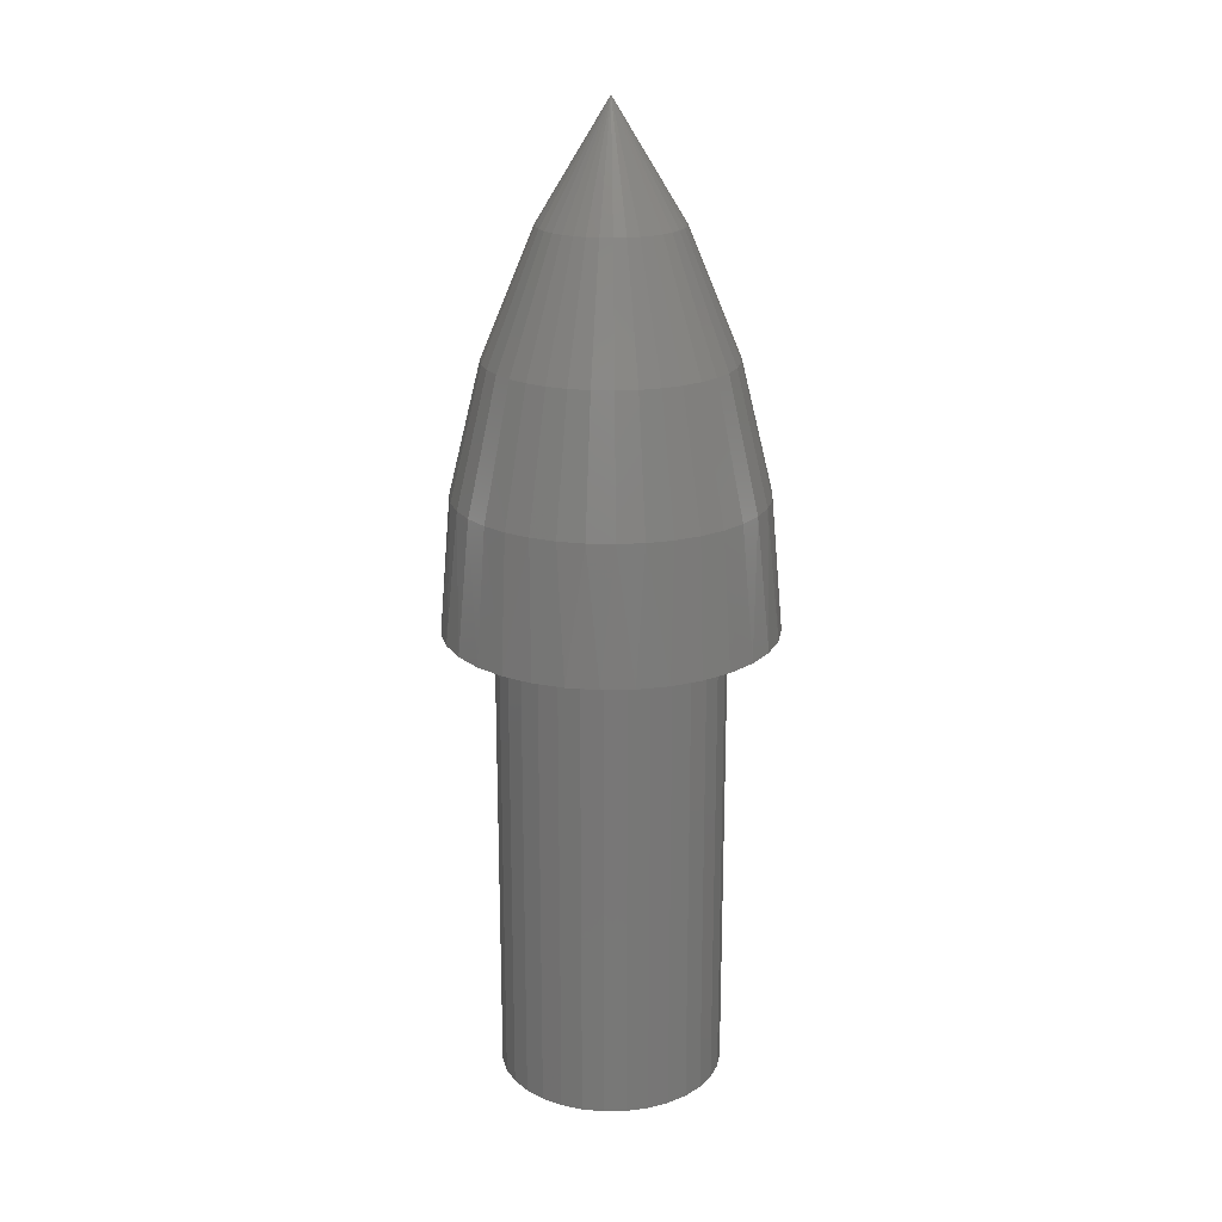
<metadata>
{"format":"stl","ext":"stl","renderer":"f3d","projection":"perspective","resolution":1024,"background":"white","views":[{"elev":20.1,"azim":-160.2,"up":"+Z"}]}
</metadata>
<code>
# stl→obj: 386 verts, 768 faces
v 0.0093 0.08634 -0.1953
v 0.02597 0.08287 -0.1953
v 0.008464 0.07858 -0.1953
v -0.007028 0.07872 -0.1953
v -0.007723 0.0865 -0.1953
v 0.007028 -0.07872 -0.1953
v 0.007723 -0.0865 -0.1953
v -0.0093 -0.08634 -0.1953
v -0.008464 -0.07858 -0.1953
v -0.02597 -0.08287 -0.1953
v 0.02445 -0.08333 -0.1953
v -0.03789 -0.06935 -0.1953
v -0.0557 -0.06662 -0.1953
v -0.05069 -0.06063 -0.1953
v -0.06763 -0.05448 -0.1953
v -0.06155 -0.04958 -0.1953
v -0.07696 -0.04024 -0.1953
v -0.07003 -0.03662 -0.1953
v -0.08333 -0.02445 -0.1953
v -0.07583 -0.02225 -0.1953
v -0.0865 -0.007723 -0.1953
v -0.07541 0.02363 -0.1953
v -0.07858 0.008464 -0.1953
v -0.08634 0.0093 -0.1953
v -0.08287 0.02597 -0.1953
v -0.06935 0.03789 -0.1953
v -0.07621 0.04163 -0.1953
v -0.06063 0.05069 -0.1953
v -0.06662 0.0557 -0.1953
v -0.04958 0.06155 -0.1953
v -0.05448 0.06763 -0.1953
v -0.03662 0.07003 -0.1953
v -0.04024 0.07696 -0.1953
v -0.02225 0.07583 -0.1953
v -0.02445 0.08333 -0.1953
v 0.04024 -0.07696 -0.1953
v 0.02225 -0.07583 -0.1953
v 0.03662 -0.07003 -0.1953
v 0.05448 -0.06763 -0.1953
v 0.04958 -0.06155 -0.1953
v 0.06662 -0.0557 -0.1953
v 0.06063 -0.05069 -0.1953
v 0.07621 -0.04163 -0.1953
v 0.06935 -0.03789 -0.1953
v 0.08287 -0.02597 -0.1953
v 0.07541 -0.02363 -0.1953
v 0.07858 -0.008464 -0.1953
v 0.0865 0.007723 -0.1953
v 0.07872 0.007028 -0.1953
v 0.07583 0.02225 -0.1953
v 0.08333 0.02445 -0.1953
v 0.07003 0.03662 -0.1953
v 0.07696 0.04024 -0.1953
v 0.06155 0.04958 -0.1953
v 0.06763 0.05448 -0.1953
v 0.05069 0.06063 -0.1953
v 0.0557 0.06662 -0.1953
v 0.03789 0.06935 -0.1953
v 0.04163 0.07621 -0.1953
v 0.02363 0.07541 -0.1953
v -0.04163 -0.07621 -0.1953
v -0.02363 -0.07541 -0.1953
v -0.07872 -0.007028 -0.1953
v 0.08634 -0.0093 -0.1953
v 0.06935 -0.03789 0.1757
v 0.06063 -0.05069 0.1757
v 0.04958 -0.06155 0.1757
v 0.03662 -0.07003 0.1757
v 0.02225 -0.07583 0.1757
v 0.007028 -0.07872 0.1757
v -0.008464 -0.07858 0.1757
v -0.02363 -0.07541 0.1757
v -0.03789 -0.06935 0.1757
v 0.07541 -0.02363 0.1757
v 0.07858 -0.008464 0.1757
v 0.07872 0.007028 0.1757
v 0.07583 0.02225 0.1757
v 0.07003 0.03662 0.1757
v 0.06155 0.04958 0.1757
v 0.05069 0.06063 0.1757
v 0.03789 0.06935 0.1757
v -0.06935 0.03789 0.1757
v -0.06063 0.05069 0.1757
v -0.04958 0.06155 0.1757
v -0.03662 0.07003 0.1757
v -0.02225 0.07583 0.1757
v -0.007028 0.07872 0.1757
v 0.008464 0.07858 0.1757
v 0.02363 0.07541 0.1757
v -0.07541 0.02363 0.1757
v -0.07858 0.008464 0.1757
v -0.07872 -0.007028 0.1757
v -0.07583 -0.02225 0.1757
v -0.07003 -0.03662 0.1757
v -0.06155 -0.04958 0.1757
v -0.05069 -0.06063 0.1757
v 0.05955 0.1023 0.1757
v 0.07749 0.08949 0.1757
v 0.06439 0.08052 0.3044
v 0.04943 0.09047 0.3044
v 0.09276 0.07357 0.1757
v 0.07739 0.06811 0.3044
v 0.103 0.05834 0.1757
v 0.08804 0.05364 0.3044
v 0.1157 0.02521 0.1757
v 0.1181 0.008171 0.1757
v 0.1011 0.02029 0.3044
v 0.09602 0.03754 0.3044
v 0.118 -0.009535 0.1757
v 0.1031 0.002433 0.3044
v 0.1153 -0.02703 0.1757
v 0.1019 -0.0155 0.3044
v 0.1089 -0.04652 0.1757
v 0.09768 -0.03296 0.3044
v 0.0992 -0.06462 0.1757
v 0.09047 -0.04943 0.3044
v 0.09 -0.07691 0.1757
v 0.08052 -0.06439 0.3044
v 0.0793 -0.0879 0.1757
v 0.06439 -0.09934 0.1757
v 0.06811 -0.07739 0.3044
v 0.04785 -0.1083 0.1757
v 0.05364 -0.08804 0.3044
v 0.03156 -0.1141 0.1757
v 0.03754 -0.09602 0.3044
v 0.0146 -0.1175 0.1757
v 0.02029 -0.1011 0.3044
v -0.002846 -0.1184 0.1757
v 0.002433 -0.1031 0.3044
v -0.03288 -0.1138 0.1757
v -0.04116 -0.1112 0.1757
v -0.03296 -0.09768 0.3044
v 0.05676 0.1039 0.1757
v 0.1108 0.04171 0.1757
v -0.02023 -0.1166 0.1757
v -0.0155 -0.1019 0.3044
v -5.959e-17 1.199e-16 0.5411
v 0.03026 0.0554 0.4278
v 0.03942 0.0493 0.4278
v 0.04739 0.04171 0.4278
v 0.05391 0.03284 0.4278
v 0.05879 0.02298 0.4278
v 0.06189 0.01243 0.4278
v 0.06311 0.00149 0.4278
v 0.06241 -0.009492 0.4278
v 0.05981 -0.02018 0.4278
v 0.0554 -0.03026 0.4278
v 0.0493 -0.03942 0.4278
v 0.04171 -0.04739 0.4278
v 0.03284 -0.05391 0.4278
v 0.02298 -0.05879 0.4278
v 0.01243 -0.06189 0.4278
v 0.00149 -0.06311 0.4278
v -0.009492 -0.06241 0.4278
v -0.02018 -0.05981 0.4278
v -0.03026 -0.0554 0.4278
v -0.04943 -0.09047 0.3044
v -0.05676 -0.1039 0.1757
v -0.05955 -0.1023 0.1757
v -0.07749 -0.08949 0.1757
v -0.06439 -0.08052 0.3044
v -0.09276 -0.07357 0.1757
v -0.07739 -0.06811 0.3044
v -0.103 -0.05834 0.1757
v -0.08804 -0.05364 0.3044
v -0.1157 -0.02521 0.1757
v -0.1181 -0.008171 0.1757
v -0.1011 -0.02029 0.3044
v -0.09602 -0.03754 0.3044
v -0.118 0.009535 0.1757
v -0.1031 -0.002433 0.3044
v -0.1153 0.02703 0.1757
v -0.1019 0.0155 0.3044
v -0.1089 0.04652 0.1757
v -0.09768 0.03296 0.3044
v -0.0992 0.06462 0.1757
v -0.09047 0.04943 0.3044
v -0.09 0.07691 0.1757
v -0.08052 0.06439 0.3044
v -0.0793 0.0879 0.1757
v -0.06439 0.09934 0.1757
v -0.06811 0.07739 0.3044
v -0.04785 0.1083 0.1757
v -0.05364 0.08804 0.3044
v -0.03156 0.1141 0.1757
v -0.03754 0.09602 0.3044
v -0.0146 0.1175 0.1757
v -0.02029 0.1011 0.3044
v 0.002846 0.1184 0.1757
v -0.002433 0.1031 0.3044
v 0.03288 0.1138 0.1757
v 0.04116 0.1112 0.1757
v 0.03296 0.09768 0.3044
v -0.1108 -0.04171 0.1757
v 0.02023 0.1166 0.1757
v 0.0155 0.1019 0.3044
v -0.03942 -0.0493 0.4278
v -0.04739 -0.04171 0.4278
v -0.05391 -0.03284 0.4278
v -0.05879 -0.02298 0.4278
v -0.06189 -0.01243 0.4278
v -0.06311 -0.00149 0.4278
v -0.06241 0.009492 0.4278
v -0.05981 0.02018 0.4278
v -0.0554 0.03026 0.4278
v -0.0493 0.03942 0.4278
v -0.04171 0.04739 0.4278
v -0.03284 0.05391 0.4278
v -0.02298 0.05879 0.4278
v -0.01243 0.06189 0.4278
v -0.00149 0.06311 0.4278
v 0.009492 0.06241 0.4278
v 0.02018 0.05981 0.4278
v 0.06056 0.1109 0.1678
v 0.0093 0.08634 0.1678
v 0.03777 0.1205 0.1678
v 0.08102 0.09691 0.1678
v 0.04163 0.07621 0.1678
v 0.02597 0.08287 0.1678
v 0.09837 0.07924 0.1678
v -0.04163 -0.07621 0.1678
v -0.02597 -0.08287 0.1678
v -0.09837 -0.07924 0.1678
v 0.01353 0.1256 0.1678
v 0.01123 -0.1258 0.1678
v 0.007723 -0.0865 0.1678
v 0.03556 -0.1212 0.1678
v -0.08102 -0.09691 0.1678
v -0.08333 -0.02445 0.1678
v -0.1258 -0.01123 0.1678
v -0.0865 -0.007723 0.1678
v -0.04024 0.07696 0.1678
v -0.09691 0.08102 0.1678
v -0.02445 0.08333 0.1678
v -0.07924 0.09837 0.1678
v 0.05853 -0.1119 0.1678
v 0.07924 -0.09837 0.1678
v 0.02445 -0.08333 0.1678
v 0.09691 -0.08102 0.1678
v 0.04024 -0.07696 0.1678
v 0.05448 -0.06763 0.1678
v -0.0093 -0.08634 0.1678
v -0.01353 -0.1256 0.1678
v -0.03777 -0.1205 0.1678
v -0.06056 -0.1109 0.1678
v -0.007723 0.0865 0.1678
v -0.05853 0.1119 0.1678
v -0.03556 0.1212 0.1678
v -0.01123 0.1258 0.1678
v -0.1212 -0.03556 0.1678
v -0.07696 -0.04024 0.1678
v -0.1119 -0.05853 0.1678
v -0.06763 -0.05448 0.1678
v -0.0557 -0.06662 0.1678
v -0.08634 0.0093 0.1678
v -0.1256 0.01353 0.1678
v -0.08287 0.02597 0.1678
v -0.1205 0.03777 0.1678
v -0.07621 0.04163 0.1678
v -0.06662 0.0557 0.1678
v -0.1109 0.06056 0.1678
v -0.05448 0.06763 0.1678
v 0.1109 -0.06056 0.1678
v 0.06662 -0.0557 0.1678
v 0.1205 -0.03777 0.1678
v 0.07621 -0.04163 0.1678
v 0.1256 -0.01353 0.1678
v 0.08287 -0.02597 0.1678
v 0.08634 -0.0093 0.1678
v 0.1258 0.01123 0.1678
v 0.0865 0.007723 0.1678
v 0.1212 0.03556 0.1678
v 0.08333 0.02445 0.1678
v 0.07696 0.04024 0.1678
v 0.1119 0.05853 0.1678
v 0.06763 0.05448 0.1678
v 0.0557 0.06662 0.1678
v -0.0882 -0.07763 0.2707
v -0.1003 -0.06113 0.2707
v -0.1094 -0.04278 0.2707
v -0.1152 -0.02313 0.2707
v -0.1175 -0.002773 0.2707
v -0.1162 0.01767 0.2707
v -0.1113 0.03757 0.2707
v -0.07763 0.0882 0.2707
v -0.06113 0.1003 0.2707
v -0.04278 0.1094 0.2707
v -0.02313 0.1152 0.2707
v -0.002773 0.1175 0.2707
v 0.01767 0.1162 0.2707
v -4.163e-17 1.569e-16 0.5547
v 0.02569 0.04703 0.4664
v 0.01714 0.05078 0.4664
v 0.008058 0.05298 0.4664
v -0.001265 0.05357 0.4664
v -0.01055 0.05254 0.4664
v -0.01951 0.04991 0.4664
v -0.02788 0.04576 0.4664
v -0.03541 0.04023 0.4664
v -0.04185 0.03347 0.4664
v -0.04703 0.02569 0.4664
v -0.05078 0.01714 0.4664
v -0.05298 0.008058 0.4664
v -0.05357 -0.001265 0.4664
v -0.05254 -0.01055 0.4664
v -0.04991 -0.01951 0.4664
v -0.04576 -0.02788 0.4664
v -0.04023 -0.03541 0.4664
v -0.03347 -0.04185 0.4664
v -0.02569 -0.04703 0.4664
v 0.02976 0.08818 0.371
v 0.04462 0.08167 0.371
v 0.03757 0.1113 0.2707
v 0.05633 0.1031 0.2707
v -0.07338 -0.09176 0.2707
v -0.05633 -0.1031 0.2707
v -0.05812 -0.07268 0.371
v -0.04462 -0.08167 0.371
v -0.09176 0.07338 0.2707
v -0.1031 0.05633 0.2707
v -0.07268 0.05812 0.371
v -0.08167 0.04462 0.371
v -0.06986 -0.06149 0.371
v -0.07947 -0.04842 0.371
v -0.08668 -0.03388 0.371
v -0.09124 -0.01832 0.371
v -0.09304 -0.002196 0.371
v -0.09201 0.01399 0.371
v -0.08818 0.02976 0.371
v -0.06149 0.06986 0.371
v -0.04842 0.07947 0.371
v -0.03388 0.08668 0.371
v -0.01832 0.09124 0.371
v -0.002196 0.09304 0.371
v 0.01399 0.09201 0.371
v 0.0882 0.07763 0.2707
v 0.1003 0.06113 0.2707
v 0.1094 0.04278 0.2707
v 0.1152 0.02313 0.2707
v 0.1175 0.002773 0.2707
v 0.1162 -0.01767 0.2707
v 0.1113 -0.03757 0.2707
v 0.07763 -0.0882 0.2707
v 0.06113 -0.1003 0.2707
v 0.04278 -0.1094 0.2707
v 0.02313 -0.1152 0.2707
v 0.002773 -0.1175 0.2707
v -0.01767 -0.1162 0.2707
v -0.01714 -0.05078 0.4664
v -0.008058 -0.05298 0.4664
v 0.001265 -0.05357 0.4664
v 0.01055 -0.05254 0.4664
v 0.01951 -0.04991 0.4664
v 0.02788 -0.04576 0.4664
v 0.03541 -0.04023 0.4664
v 0.04185 -0.03347 0.4664
v 0.04703 -0.02569 0.4664
v 0.05078 -0.01714 0.4664
v 0.05298 -0.008058 0.4664
v 0.05357 0.001265 0.4664
v 0.05254 0.01055 0.4664
v 0.04991 0.01951 0.4664
v 0.04576 0.02788 0.4664
v 0.04023 0.03541 0.4664
v 0.03347 0.04185 0.4664
v -0.02976 -0.08818 0.371
v -0.03757 -0.1113 0.2707
v 0.07338 0.09176 0.2707
v 0.05812 0.07268 0.371
v 0.09176 -0.07338 0.2707
v 0.1031 -0.05633 0.2707
v 0.07268 -0.05812 0.371
v 0.08167 -0.04462 0.371
v 0.06986 0.06149 0.371
v 0.07947 0.04842 0.371
v 0.08668 0.03388 0.371
v 0.09124 0.01832 0.371
v 0.09304 0.002196 0.371
v 0.09201 -0.01399 0.371
v 0.08818 -0.02976 0.371
v 0.06149 -0.06986 0.371
v 0.04842 -0.07947 0.371
v 0.03388 -0.08668 0.371
v 0.01832 -0.09124 0.371
v 0.002196 -0.09304 0.371
v -0.01399 -0.09201 0.371
f 1 2 3
f 3 4 1
f 1 4 5
f 6 7 8
f 6 8 9
f 8 10 9
f 7 6 11
f 12 13 14
f 13 15 14
f 14 15 16
f 16 15 17
f 16 17 18
f 18 17 19
f 18 19 20
f 20 19 21
f 22 23 24
f 24 25 22
f 26 22 25
f 25 27 26
f 28 26 27
f 27 29 28
f 30 28 29
f 29 31 30
f 30 31 32
f 32 31 33
f 33 34 32
f 4 34 33
f 33 35 4
f 4 35 5
f 11 6 36
f 6 37 36
f 36 37 38
f 36 38 39
f 39 38 40
f 39 40 41
f 40 42 41
f 43 41 42
f 42 44 43
f 45 43 44
f 44 46 45
f 45 46 47
f 48 49 50
f 48 50 51
f 51 50 52
f 51 52 53
f 53 52 54
f 53 54 55
f 55 54 56
f 55 56 57
f 58 57 56
f 59 57 58
f 59 58 60
f 59 60 3
f 59 3 2
f 61 13 12
f 61 12 62
f 61 62 9
f 61 9 10
f 24 23 21
f 21 23 63
f 21 63 20
f 49 48 47
f 47 48 64
f 47 64 45
f 65 42 66
f 66 42 40
f 66 40 67
f 67 40 38
f 67 38 68
f 68 38 37
f 68 37 69
f 69 37 6
f 69 6 70
f 70 6 9
f 70 9 71
f 71 9 62
f 71 62 72
f 72 62 12
f 72 12 73
f 42 65 44
f 44 65 74
f 44 74 46
f 46 74 75
f 46 75 47
f 47 75 76
f 47 76 49
f 49 76 77
f 49 77 50
f 50 77 78
f 50 78 52
f 52 78 79
f 52 79 54
f 54 79 80
f 54 80 56
f 56 80 81
f 56 81 58
f 82 28 83
f 83 28 30
f 83 30 84
f 84 30 32
f 84 32 85
f 85 32 34
f 85 34 86
f 86 34 4
f 86 4 87
f 87 4 3
f 87 3 88
f 88 3 60
f 88 60 89
f 89 60 58
f 89 58 81
f 28 82 26
f 26 82 90
f 26 90 22
f 22 90 91
f 22 91 23
f 23 91 92
f 23 92 63
f 63 92 93
f 63 93 20
f 20 93 94
f 20 94 18
f 18 94 95
f 18 95 16
f 16 95 96
f 16 96 14
f 14 96 73
f 14 73 12
f 97 98 99
f 100 97 99
f 98 101 102
f 99 98 102
f 101 103 104
f 102 101 104
f 105 106 107
f 108 105 107
f 106 109 110
f 107 106 110
f 109 111 112
f 110 109 112
f 111 113 114
f 112 111 114
f 113 115 116
f 114 113 116
f 115 117 118
f 116 115 118
f 119 120 121
f 118 119 121
f 120 122 123
f 121 120 123
f 122 124 125
f 123 122 125
f 124 126 127
f 125 124 127
f 126 128 129
f 127 126 129
f 130 131 132
f 97 100 133
f 134 105 108
f 117 119 118
f 135 130 136
f 137 138 139
f 137 139 140
f 137 140 141
f 137 141 142
f 137 142 143
f 137 143 144
f 137 144 145
f 137 145 146
f 137 146 147
f 137 147 148
f 137 148 149
f 137 149 150
f 137 150 151
f 137 151 152
f 137 152 153
f 137 153 154
f 137 154 155
f 137 155 156
f 134 108 103
f 103 108 104
f 108 142 104
f 104 142 141
f 135 136 128
f 128 136 129
f 136 154 129
f 129 154 153
f 155 132 156
f 156 132 157
f 132 131 157
f 157 131 158
f 140 104 141
f 104 140 102
f 102 140 139
f 102 139 99
f 99 139 138
f 99 138 100
f 148 121 149
f 149 121 123
f 149 123 150
f 150 123 125
f 150 125 151
f 151 125 127
f 151 127 152
f 152 127 129
f 152 129 153
f 121 148 118
f 118 148 147
f 118 147 116
f 116 147 146
f 116 146 114
f 114 146 145
f 114 145 112
f 112 145 144
f 112 144 110
f 110 144 143
f 110 143 107
f 107 143 142
f 107 142 108
f 130 132 136
f 136 132 155
f 136 155 154
f 159 160 161
f 157 159 161
f 160 162 163
f 161 160 163
f 162 164 165
f 163 162 165
f 166 167 168
f 169 166 168
f 167 170 171
f 168 167 171
f 170 172 173
f 171 170 173
f 172 174 175
f 173 172 175
f 174 176 177
f 175 174 177
f 176 178 179
f 177 176 179
f 180 181 182
f 179 180 182
f 181 183 184
f 182 181 184
f 183 185 186
f 184 183 186
f 185 187 188
f 186 185 188
f 187 189 190
f 188 187 190
f 191 192 193
f 159 157 158
f 194 166 169
f 178 180 179
f 195 191 196
f 137 156 197
f 137 197 198
f 137 198 199
f 137 199 200
f 137 200 201
f 137 201 202
f 137 202 203
f 137 203 204
f 137 204 205
f 137 205 206
f 137 206 207
f 137 207 208
f 137 208 209
f 137 209 210
f 137 210 211
f 137 211 212
f 137 212 213
f 137 213 138
f 194 169 164
f 164 169 165
f 169 200 165
f 165 200 199
f 195 196 189
f 189 196 190
f 196 212 190
f 190 212 211
f 213 193 138
f 138 193 100
f 193 192 100
f 100 192 133
f 198 165 199
f 165 198 163
f 163 198 197
f 163 197 161
f 161 197 156
f 161 156 157
f 206 182 207
f 207 182 184
f 207 184 208
f 208 184 186
f 208 186 209
f 209 186 188
f 209 188 210
f 210 188 190
f 210 190 211
f 182 206 179
f 179 206 205
f 179 205 177
f 177 205 204
f 177 204 175
f 175 204 203
f 175 203 173
f 173 203 202
f 173 202 171
f 171 202 201
f 171 201 168
f 168 201 200
f 168 200 169
f 191 193 196
f 196 193 213
f 196 213 212
f 80 101 81
f 101 89 81
f 192 97 133
f 191 195 88
f 83 84 176
f 176 84 85
f 85 178 176
f 85 86 178
f 68 69 117
f 115 68 117
f 115 67 68
f 66 67 115
f 80 103 101
f 98 97 192
f 98 192 191
f 98 191 88
f 98 88 89
f 98 89 101
f 71 72 160
f 71 160 159
f 71 159 158
f 71 158 131
f 71 131 130
f 71 130 135
f 71 135 128
f 71 128 126
f 71 126 70
f 162 160 72
f 162 72 73
f 162 73 96
f 162 96 164
f 87 88 195
f 87 195 189
f 87 189 187
f 87 187 185
f 87 185 183
f 87 183 181
f 87 181 180
f 87 180 178
f 87 178 86
f 70 126 124
f 70 124 122
f 70 122 120
f 70 120 119
f 70 119 117
f 70 117 69
f 96 95 164
f 164 95 94
f 164 94 194
f 194 94 93
f 194 93 166
f 166 93 92
f 166 92 167
f 167 92 91
f 167 91 170
f 170 91 90
f 170 90 172
f 172 90 82
f 172 82 174
f 174 82 83
f 174 83 176
f 80 79 103
f 103 79 78
f 103 78 134
f 134 78 77
f 134 77 105
f 105 77 76
f 105 76 106
f 106 76 75
f 106 75 109
f 109 75 74
f 109 74 111
f 111 74 65
f 111 65 113
f 113 65 66
f 113 66 115
f 214 215 216
f 214 217 215
f 218 219 220
f 221 222 223
f 224 216 215
f 225 226 227
f 228 223 222
f 229 230 231
f 232 233 234
f 234 233 235
f 236 227 226
f 226 237 236
f 237 226 238
f 237 238 239
f 239 238 240
f 239 240 241
f 220 219 217
f 217 219 215
f 242 226 225
f 242 225 243
f 242 243 244
f 242 244 245
f 242 245 228
f 242 228 222
f 246 234 235
f 246 235 247
f 246 247 248
f 246 248 249
f 246 249 224
f 246 224 215
f 230 229 250
f 250 229 251
f 250 251 252
f 252 251 253
f 252 253 223
f 223 253 254
f 223 254 221
f 231 230 255
f 255 230 256
f 255 256 257
f 257 256 258
f 257 258 259
f 259 258 260
f 260 258 261
f 260 261 262
f 262 261 233
f 262 233 232
f 239 241 263
f 263 241 264
f 263 264 265
f 265 264 266
f 265 266 267
f 267 266 268
f 267 268 269
f 267 269 270
f 270 269 271
f 270 271 272
f 272 271 273
f 272 273 274
f 272 274 275
f 275 274 276
f 275 276 220
f 220 276 277
f 220 277 218
f 278 223 228
f 279 252 223
f 280 250 252
f 281 230 250
f 282 256 230
f 283 258 256
f 284 261 258
f 285 235 233
f 286 247 235
f 287 248 247
f 288 249 248
f 289 224 249
f 290 216 224
f 291 292 293
f 291 293 294
f 291 294 295
f 291 295 296
f 291 296 297
f 291 297 298
f 291 298 299
f 291 299 300
f 291 300 301
f 291 301 302
f 291 302 303
f 291 303 304
f 291 304 305
f 291 305 306
f 291 306 307
f 291 307 308
f 291 308 309
f 291 309 310
f 293 292 311
f 311 292 312
f 311 312 313
f 313 312 314
f 313 314 216
f 216 314 214
f 228 245 315
f 315 245 316
f 315 316 317
f 317 316 318
f 317 318 309
f 309 318 310
f 233 261 319
f 319 261 320
f 319 320 321
f 321 320 322
f 321 322 300
f 300 322 301
f 309 308 317
f 317 308 323
f 317 323 315
f 315 323 278
f 315 278 228
f 308 307 323
f 323 307 324
f 323 324 278
f 278 324 279
f 278 279 223
f 307 306 324
f 324 306 325
f 324 325 279
f 279 325 280
f 279 280 252
f 306 305 325
f 325 305 326
f 325 326 280
f 280 326 281
f 280 281 250
f 305 304 326
f 326 304 327
f 326 327 281
f 281 327 282
f 281 282 230
f 304 303 327
f 327 303 328
f 327 328 282
f 282 328 283
f 282 283 256
f 303 302 328
f 328 302 329
f 328 329 283
f 283 329 284
f 283 284 258
f 302 301 329
f 329 301 322
f 329 322 284
f 284 322 320
f 284 320 261
f 300 299 321
f 321 299 330
f 321 330 319
f 319 330 285
f 319 285 233
f 299 298 330
f 330 298 331
f 330 331 285
f 285 331 286
f 285 286 235
f 298 297 331
f 331 297 332
f 331 332 286
f 286 332 287
f 286 287 247
f 297 296 332
f 332 296 333
f 332 333 287
f 287 333 288
f 287 288 248
f 296 295 333
f 333 295 334
f 333 334 288
f 288 334 289
f 288 289 249
f 295 294 334
f 334 294 335
f 334 335 289
f 289 335 290
f 289 290 224
f 294 293 335
f 335 293 311
f 335 311 290
f 290 311 313
f 290 313 216
f 218 59 219
f 219 59 2
f 219 2 215
f 215 2 1
f 215 1 246
f 246 1 5
f 246 5 234
f 234 5 35
f 234 35 232
f 232 35 33
f 232 33 262
f 262 33 31
f 262 31 260
f 260 31 29
f 260 29 259
f 259 29 27
f 259 27 257
f 257 27 25
f 257 25 255
f 255 25 24
f 255 24 231
f 231 24 21
f 231 21 229
f 229 21 19
f 229 19 251
f 251 19 17
f 251 17 253
f 253 17 15
f 253 15 254
f 254 15 13
f 254 13 221
f 221 13 61
f 336 220 217
f 337 275 220
f 338 272 275
f 339 270 272
f 340 267 270
f 341 265 267
f 342 263 265
f 343 237 239
f 344 236 237
f 345 227 236
f 346 225 227
f 347 243 225
f 348 244 243
f 291 310 349
f 291 349 350
f 291 350 351
f 291 351 352
f 291 352 353
f 291 353 354
f 291 354 355
f 291 355 356
f 291 356 357
f 291 357 358
f 291 358 359
f 291 359 360
f 291 360 361
f 291 361 362
f 291 362 363
f 291 363 364
f 291 364 365
f 291 365 292
f 349 310 366
f 366 310 318
f 366 318 367
f 367 318 316
f 367 316 244
f 244 316 245
f 217 214 368
f 368 214 314
f 368 314 369
f 369 314 312
f 369 312 365
f 365 312 292
f 239 263 370
f 370 263 371
f 370 371 372
f 372 371 373
f 372 373 356
f 356 373 357
f 365 364 369
f 369 364 374
f 369 374 368
f 368 374 336
f 368 336 217
f 364 363 374
f 374 363 375
f 374 375 336
f 336 375 337
f 336 337 220
f 363 362 375
f 375 362 376
f 375 376 337
f 337 376 338
f 337 338 275
f 362 361 376
f 376 361 377
f 376 377 338
f 338 377 339
f 338 339 272
f 361 360 377
f 377 360 378
f 377 378 339
f 339 378 340
f 339 340 270
f 360 359 378
f 378 359 379
f 378 379 340
f 340 379 341
f 340 341 267
f 359 358 379
f 379 358 380
f 379 380 341
f 341 380 342
f 341 342 265
f 358 357 380
f 380 357 373
f 380 373 342
f 342 373 371
f 342 371 263
f 356 355 372
f 372 355 381
f 372 381 370
f 370 381 343
f 370 343 239
f 355 354 381
f 381 354 382
f 381 382 343
f 343 382 344
f 343 344 237
f 354 353 382
f 382 353 383
f 382 383 344
f 344 383 345
f 344 345 236
f 353 352 383
f 383 352 384
f 383 384 345
f 345 384 346
f 345 346 227
f 352 351 384
f 384 351 385
f 384 385 346
f 346 385 347
f 346 347 225
f 351 350 385
f 385 350 386
f 385 386 347
f 347 386 348
f 347 348 243
f 350 349 386
f 386 349 366
f 386 366 348
f 348 366 367
f 348 367 244
f 221 61 222
f 222 61 10
f 222 10 242
f 242 10 8
f 242 8 226
f 226 8 7
f 226 7 238
f 238 7 11
f 238 11 240
f 240 11 36
f 240 36 241
f 241 36 39
f 241 39 264
f 264 39 41
f 264 41 266
f 266 41 43
f 266 43 268
f 268 43 45
f 268 45 269
f 269 45 64
f 269 64 271
f 271 64 48
f 271 48 273
f 273 48 51
f 273 51 274
f 274 51 53
f 274 53 276
f 276 53 55
f 276 55 277
f 277 55 57
f 277 57 218
f 218 57 59

</code>
